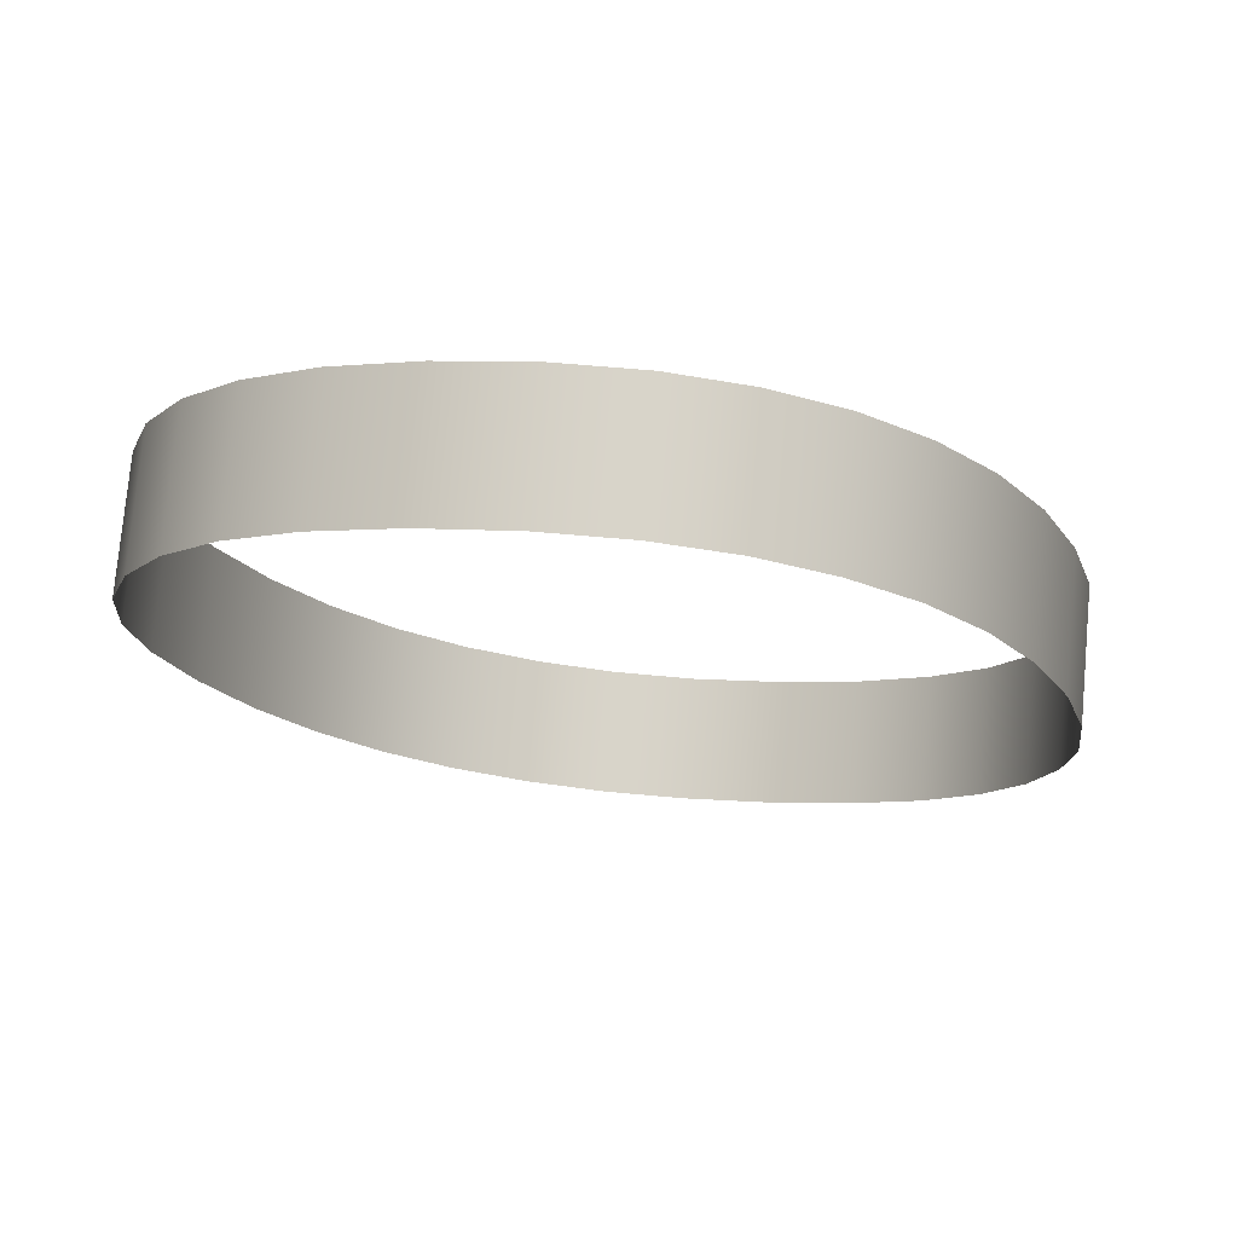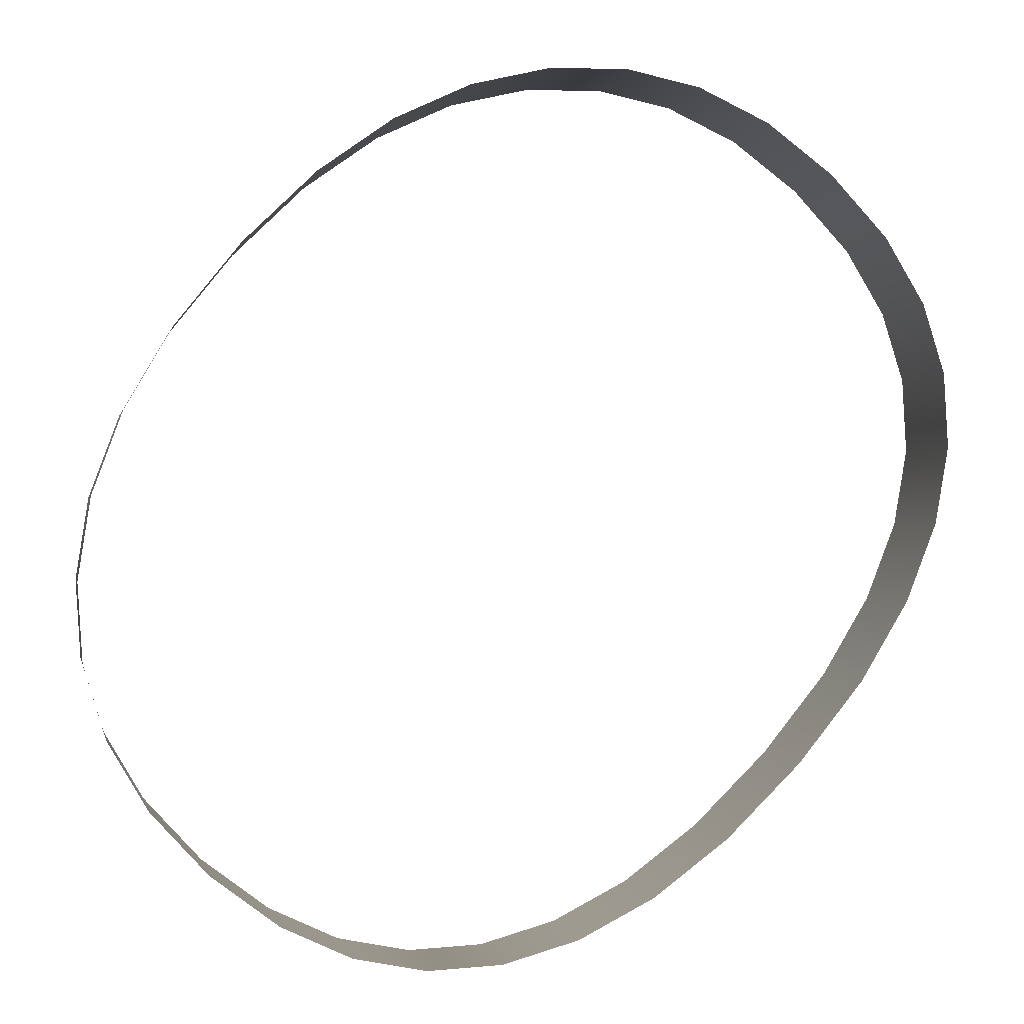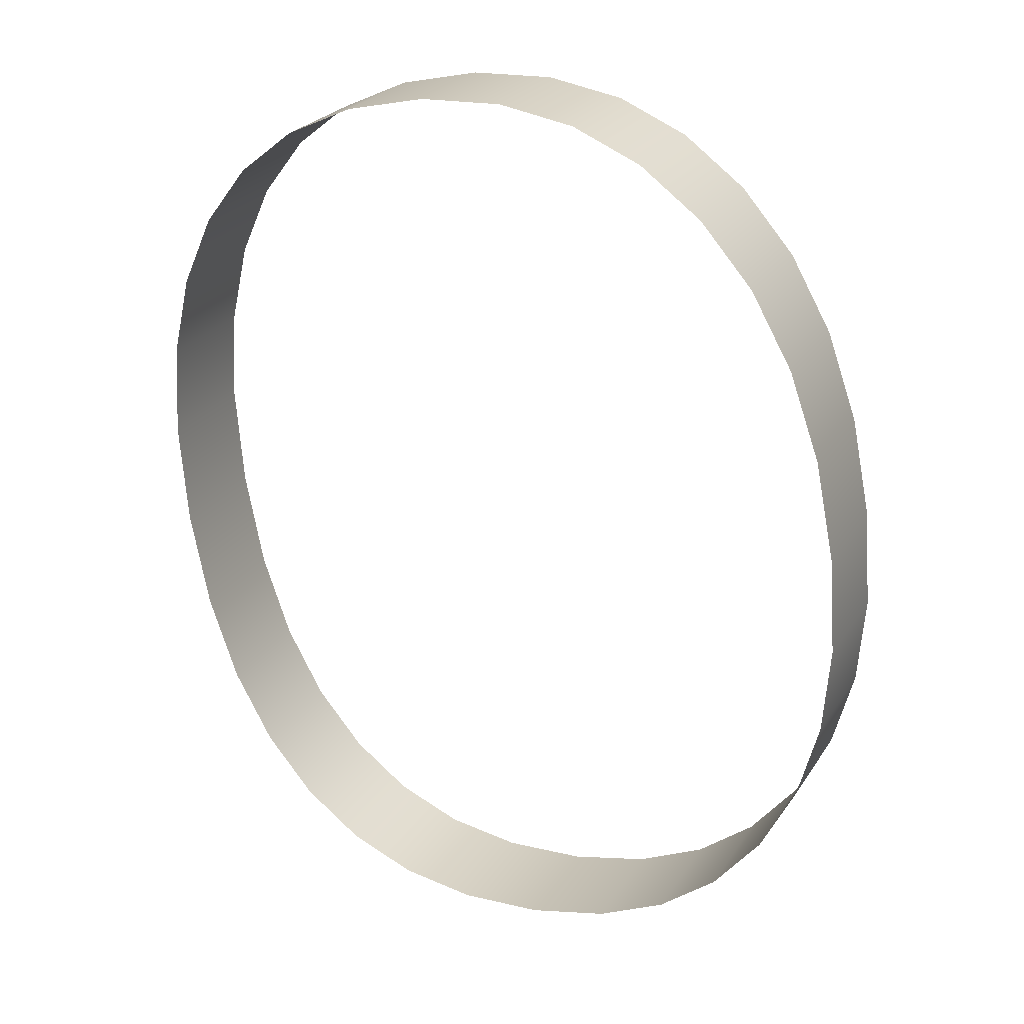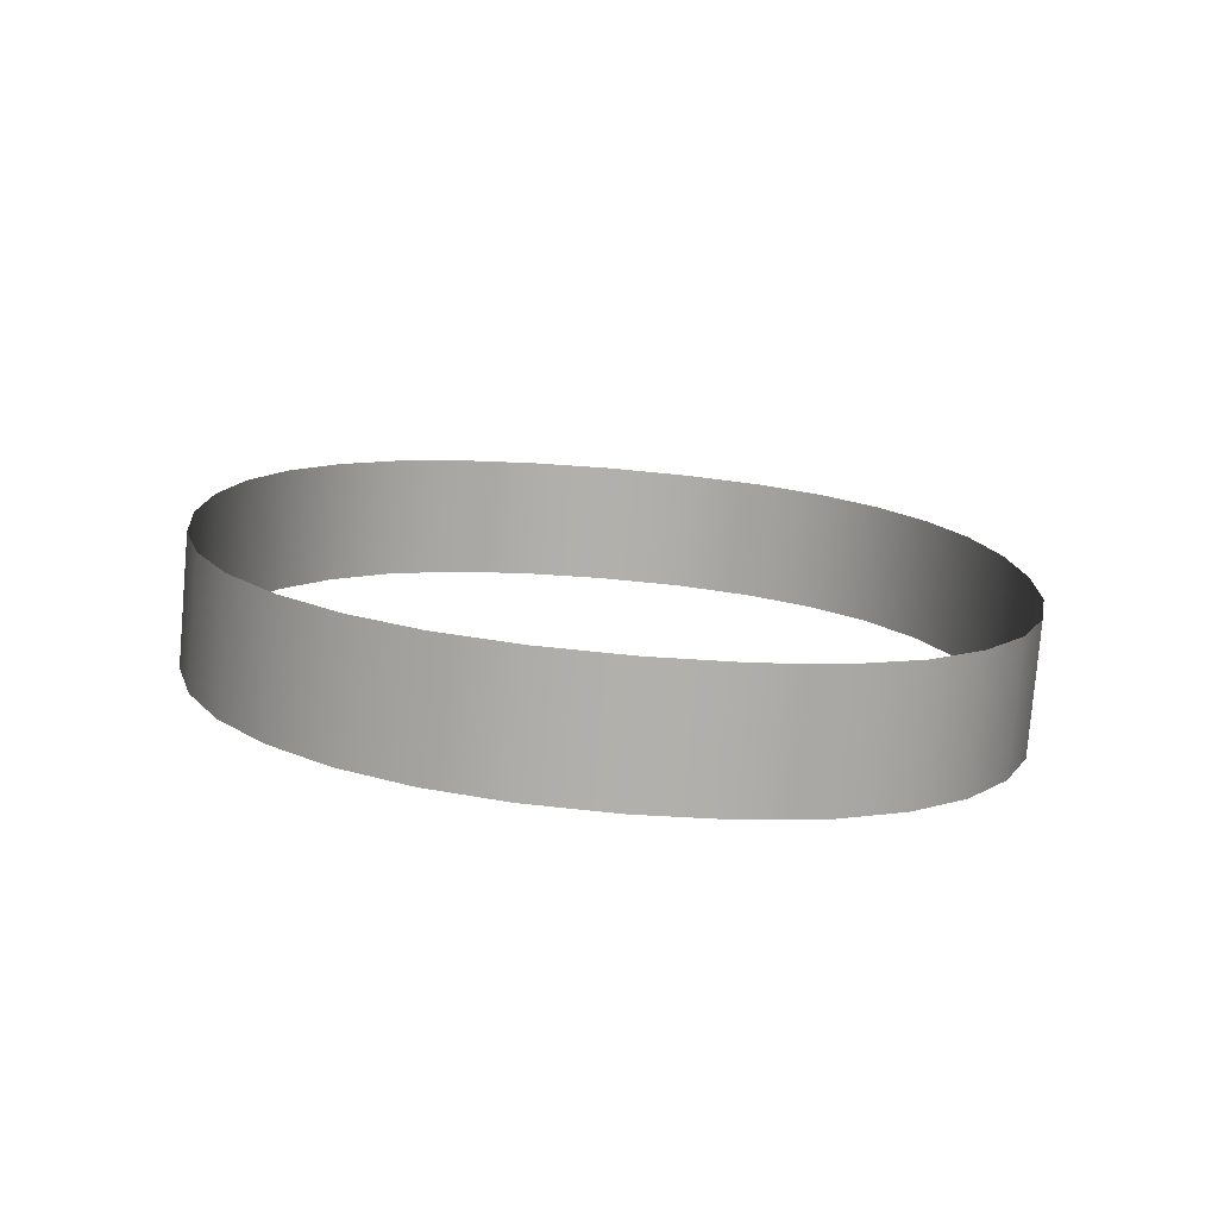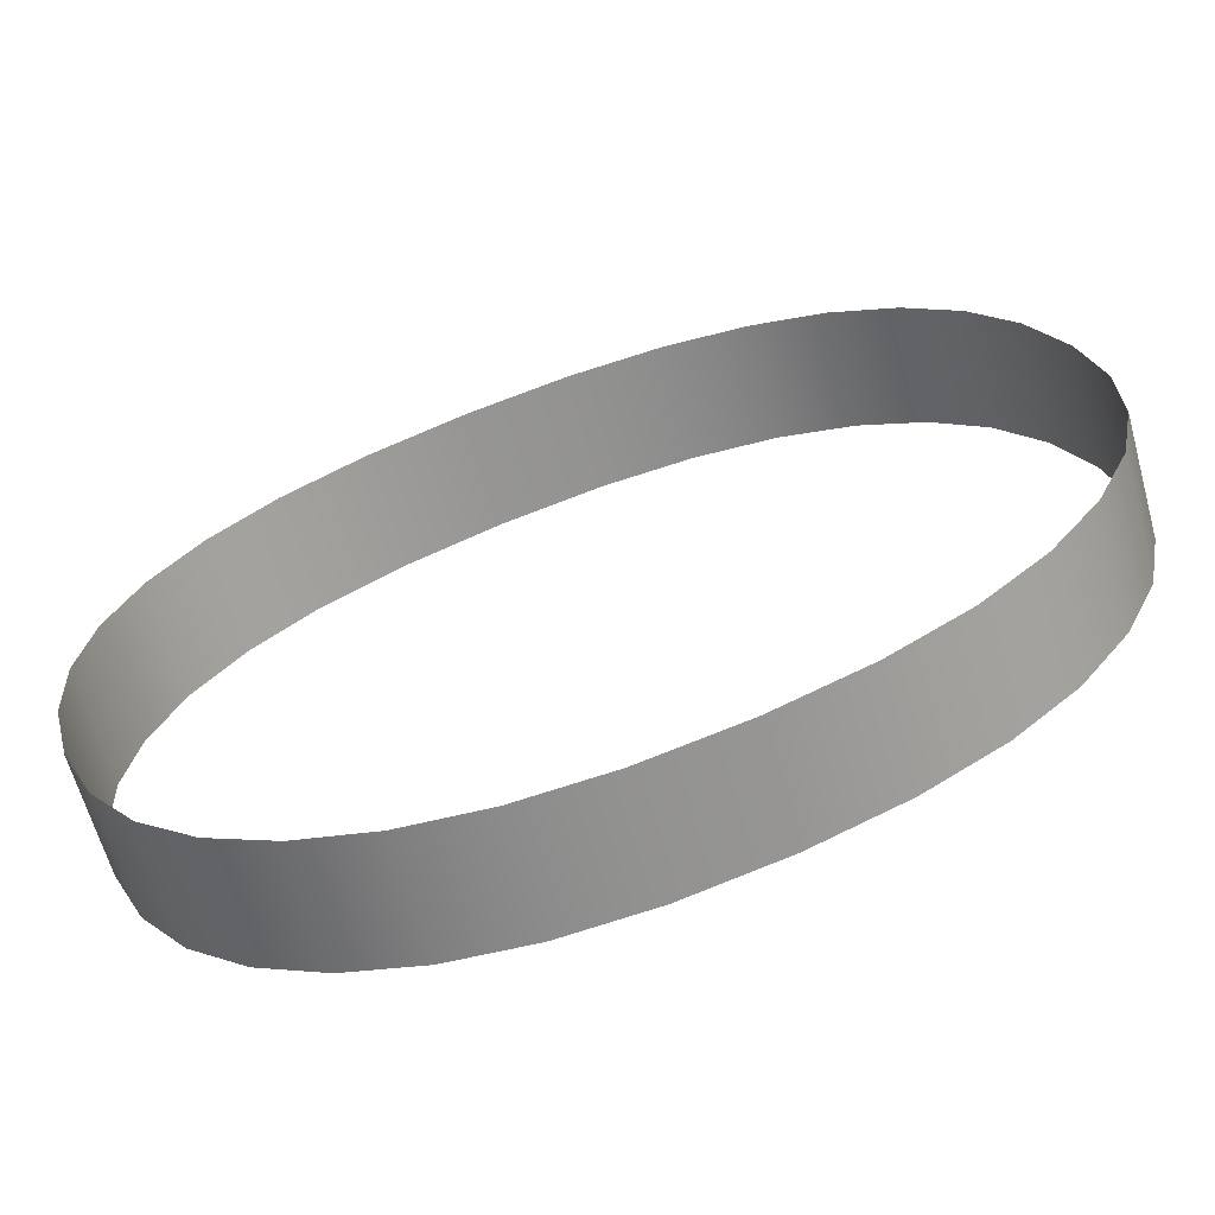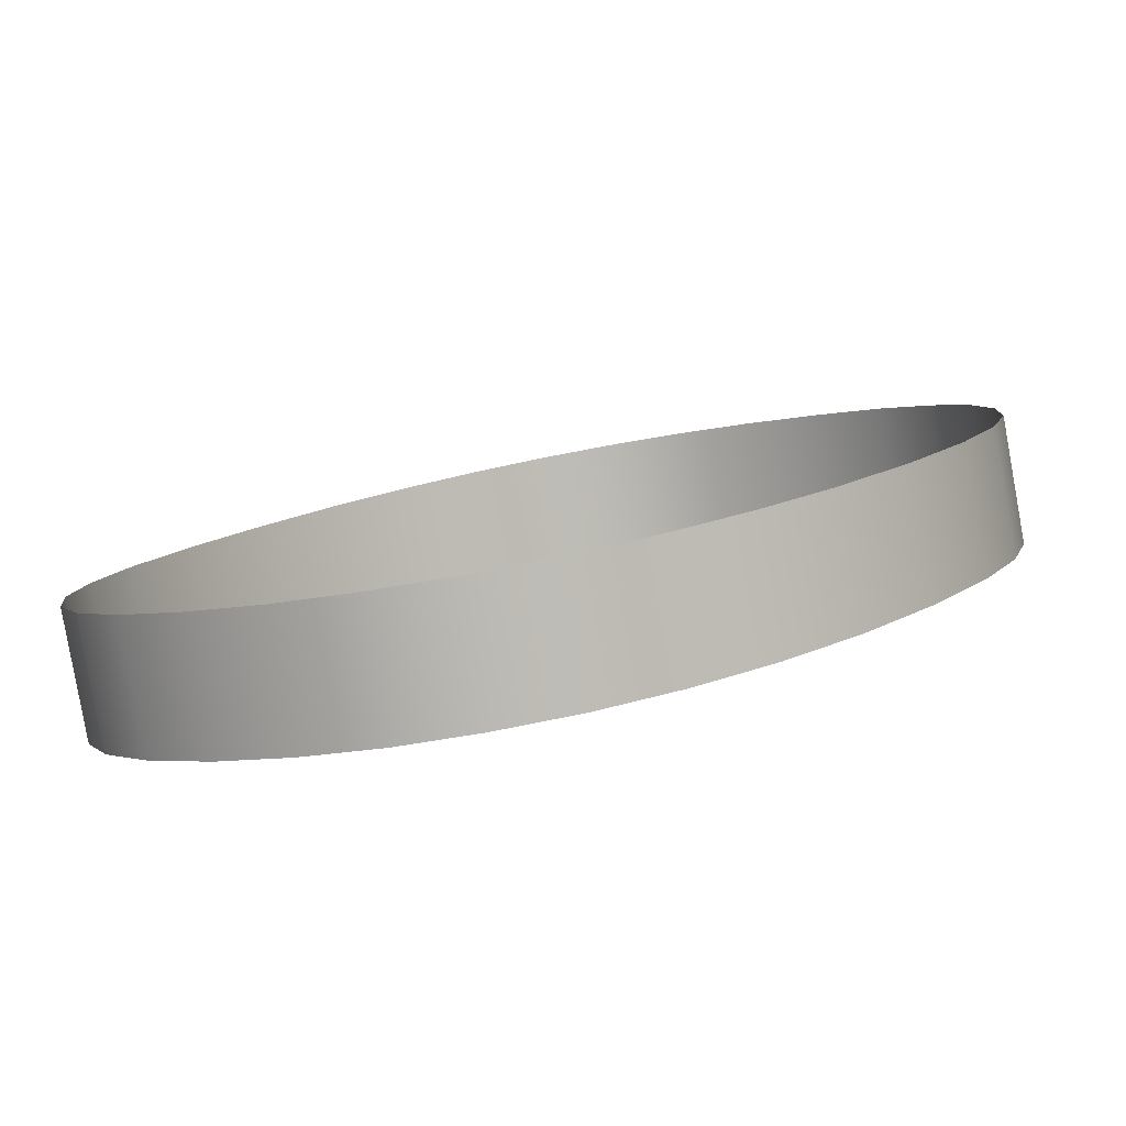
<metadata>
{"format":"obj","ext":"obj","renderer":"f3d","projection":"perspective","resolution":1024,"background":"white","views":[{"elev":1.4,"azim":18.9,"up":"+Z"},{"elev":-78.5,"azim":-43.3,"up":"+Z"},{"elev":6.6,"azim":-153.9,"up":"+Y"},{"elev":-62.2,"azim":-5.1,"up":"+Y"},{"elev":21.7,"azim":-108.5,"up":"+Z"},{"elev":-5.5,"azim":-141.0,"up":"+Z"}]}
</metadata>
<code>
o #ID1041
v -0.000306 0.5457 0.3989
v -0.000868 0.5454 0.3981
v -0.000306 0.5454 0.3981
v -0.000868 0.5456 0.3989
v -0.000868 0.5456 0.3989
v -0.000306 0.5457 0.3989
v -0.000868 0.5454 0.3981
v -0.000306 0.5454 0.3981
v 0.000257 0.5456 0.3989
v 0.000257 0.5454 0.3981
v 0.000257 0.5456 0.3989
v 0.000257 0.5454 0.3981
v -0.001369 0.5452 0.3982
v -0.001369 0.5454 0.399
v -0.001369 0.5454 0.399
v -0.001369 0.5452 0.3982
v 0.000751 0.5455 0.399
v 0.000751 0.5452 0.3982
v 0.000751 0.5455 0.399
v 0.000751 0.5452 0.3982
v -0.001808 0.545 0.3983
v -0.001808 0.5452 0.399
v -0.001808 0.5452 0.399
v -0.001808 0.545 0.3983
v 0.001176 0.5452 0.399
v 0.001176 0.545 0.3983
v 0.001176 0.5452 0.399
v 0.001176 0.545 0.3983
v -0.002185 0.5446 0.3984
v -0.002185 0.5448 0.3991
v -0.002185 0.5448 0.3991
v -0.002185 0.5446 0.3984
v 0.001532 0.5449 0.3991
v 0.001532 0.5446 0.3984
v 0.001532 0.5449 0.3991
v 0.001532 0.5446 0.3984
v -0.002487 0.5442 0.3985
v -0.002487 0.5444 0.3993
v -0.002487 0.5442 0.3985
v -0.002487 0.5444 0.3993
v 0.001813 0.5442 0.3985
v 0.001813 0.5444 0.3993
v 0.001813 0.5442 0.3985
v 0.001813 0.5444 0.3993
v -0.002703 0.5439 0.3994
v -0.002703 0.5437 0.3986
v -0.002703 0.5439 0.3994
v -0.002703 0.5437 0.3986
v 0.002014 0.5437 0.3986
v 0.002014 0.5439 0.3994
v 0.002014 0.5437 0.3986
v 0.002014 0.5439 0.3994
v -0.002833 0.5433 0.3996
v -0.002833 0.5431 0.3988
v -0.002833 0.5433 0.3996
v -0.002833 0.5431 0.3988
v 0.002135 0.5431 0.3988
v 0.002135 0.5433 0.3996
v 0.002135 0.5431 0.3988
v 0.002135 0.5433 0.3996
v -0.002876 0.5426 0.3998
v -0.002876 0.5424 0.399
v -0.002876 0.5426 0.3998
v -0.002876 0.5424 0.399
v 0.002175 0.5424 0.399
v 0.002175 0.5427 0.3998
v 0.002175 0.5424 0.399
v 0.002175 0.5427 0.3998
v -0.002832 0.5418 0.3992
v -0.002832 0.542 0.4
v -0.002832 0.5418 0.3992
v -0.002832 0.542 0.4
v 0.002135 0.5418 0.3992
v 0.002135 0.542 0.4
v 0.002135 0.5418 0.3992
v 0.002135 0.542 0.4
v -0.002701 0.5414 0.4001
v -0.002701 0.5412 0.3994
v -0.002701 0.5414 0.4001
v -0.002701 0.5412 0.3994
v 0.002014 0.5412 0.3994
v 0.002014 0.5414 0.4001
v 0.002014 0.5412 0.3994
v 0.002014 0.5414 0.4001
v -0.002483 0.5409 0.4003
v -0.002483 0.5407 0.3995
v -0.002483 0.5409 0.4003
v -0.002483 0.5407 0.3995
v 0.001813 0.5409 0.4003
v 0.001813 0.5407 0.3995
v 0.001813 0.5409 0.4003
v 0.001813 0.5407 0.3995
v -0.002177 0.5405 0.4004
v -0.002177 0.5403 0.3996
v -0.002177 0.5405 0.4004
v -0.002177 0.5403 0.3996
v 0.001532 0.5405 0.4004
v 0.001532 0.5402 0.3996
v 0.001532 0.5405 0.4004
v 0.001532 0.5402 0.3996
v -0.001798 0.5399 0.3997
v -0.001798 0.5401 0.4005
v -0.001798 0.5401 0.4005
v -0.001798 0.5399 0.3997
v 0.001176 0.5401 0.4005
v 0.001176 0.5399 0.3997
v 0.001176 0.5401 0.4005
v 0.001176 0.5399 0.3997
v -0.00136 0.5397 0.3998
v -0.00136 0.5399 0.4006
v -0.00136 0.5399 0.4006
v -0.00136 0.5397 0.3998
v 0.000751 0.5399 0.4006
v 0.000751 0.5397 0.3998
v 0.000751 0.5399 0.4006
v 0.000751 0.5397 0.3998
v -0.000862 0.5395 0.3999
v -0.000862 0.5397 0.4006
v -0.000862 0.5397 0.4006
v -0.000862 0.5395 0.3999
v 0.000257 0.5397 0.4006
v 0.000257 0.5395 0.3999
v 0.000257 0.5397 0.4006
v 0.000257 0.5395 0.3999
v -0.000306 0.5397 0.4006
v -0.000306 0.5395 0.3999
v -0.000306 0.5397 0.4006
v -0.000306 0.5395 0.3999
f 1 2 3
f 2 1 4
f 5 6 7
f 8 7 6
f 9 3 10
f 3 9 1
f 6 11 8
f 12 8 11
f 4 13 2
f 13 4 14
f 15 5 16
f 7 16 5
f 17 10 18
f 10 17 9
f 11 19 12
f 20 12 19
f 14 21 13
f 21 14 22
f 23 15 24
f 16 24 15
f 25 18 26
f 18 25 17
f 19 27 20
f 28 20 27
f 22 29 21
f 29 22 30
f 31 23 32
f 24 32 23
f 33 26 34
f 26 33 25
f 27 35 28
f 36 28 35
f 37 30 38
f 30 37 29
f 32 39 31
f 40 31 39
f 33 41 42
f 41 33 34
f 36 35 43
f 44 43 35
f 37 45 46
f 45 37 38
f 40 39 47
f 48 47 39
f 42 49 50
f 49 42 41
f 43 44 51
f 52 51 44
f 46 53 54
f 53 46 45
f 47 48 55
f 56 55 48
f 50 57 58
f 57 50 49
f 51 52 59
f 60 59 52
f 54 61 62
f 61 54 53
f 55 56 63
f 64 63 56
f 58 65 66
f 65 58 57
f 59 60 67
f 68 67 60
f 69 61 70
f 61 69 62
f 64 71 63
f 72 63 71
f 66 73 74
f 73 66 65
f 67 68 75
f 76 75 68
f 69 77 78
f 77 69 70
f 72 71 79
f 80 79 71
f 74 81 82
f 81 74 73
f 75 76 83
f 84 83 76
f 78 85 86
f 85 78 77
f 79 80 87
f 88 87 80
f 89 81 90
f 81 89 82
f 84 91 83
f 92 83 91
f 86 93 94
f 93 86 85
f 87 88 95
f 96 95 88
f 97 90 98
f 90 97 89
f 91 99 92
f 100 92 99
f 93 101 94
f 101 93 102
f 103 95 104
f 96 104 95
f 105 98 106
f 98 105 97
f 99 107 100
f 108 100 107
f 102 109 101
f 109 102 110
f 111 103 112
f 104 112 103
f 113 106 114
f 106 113 105
f 107 115 108
f 116 108 115
f 110 117 109
f 117 110 118
f 119 111 120
f 112 120 111
f 121 114 122
f 114 121 113
f 115 123 116
f 124 116 123
f 117 125 126
f 125 117 118
f 119 120 127
f 128 127 120
f 125 122 126
f 122 125 121
f 123 127 124
f 128 124 127

</code>
